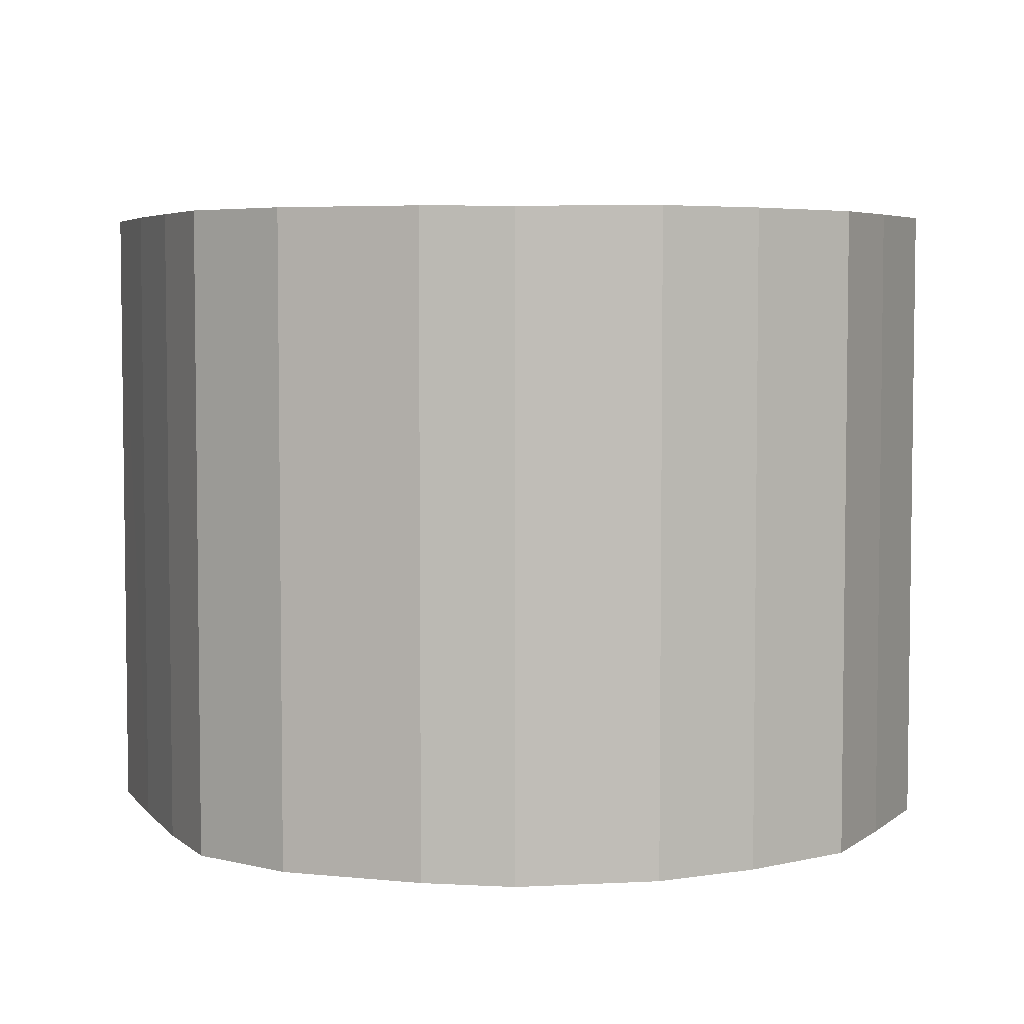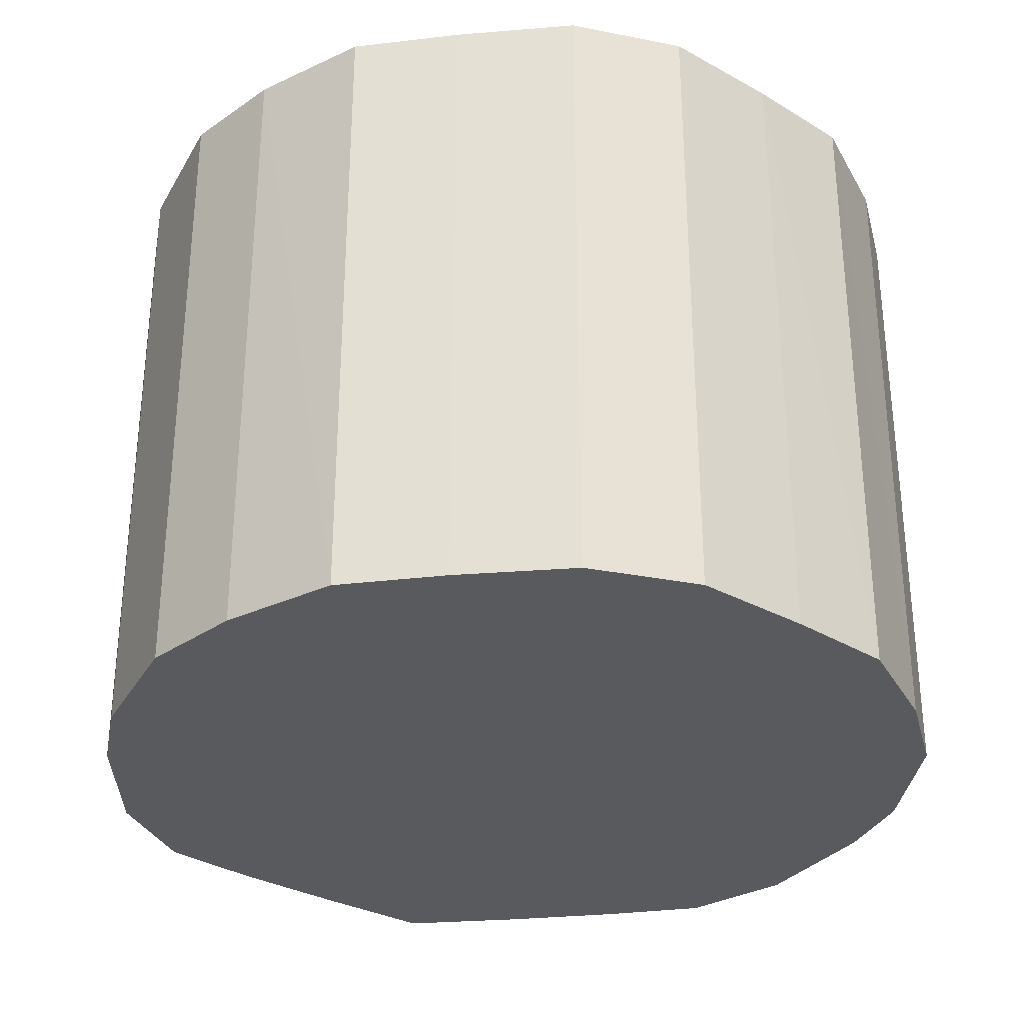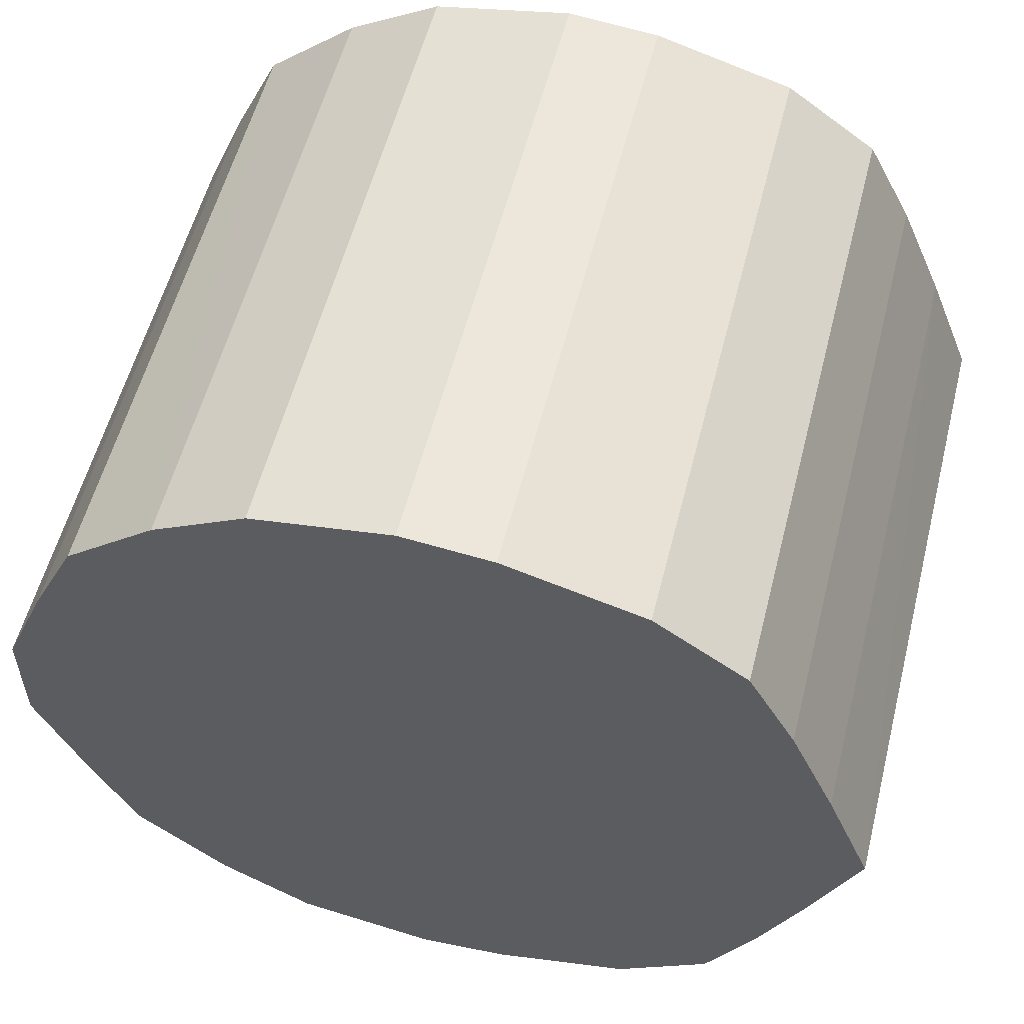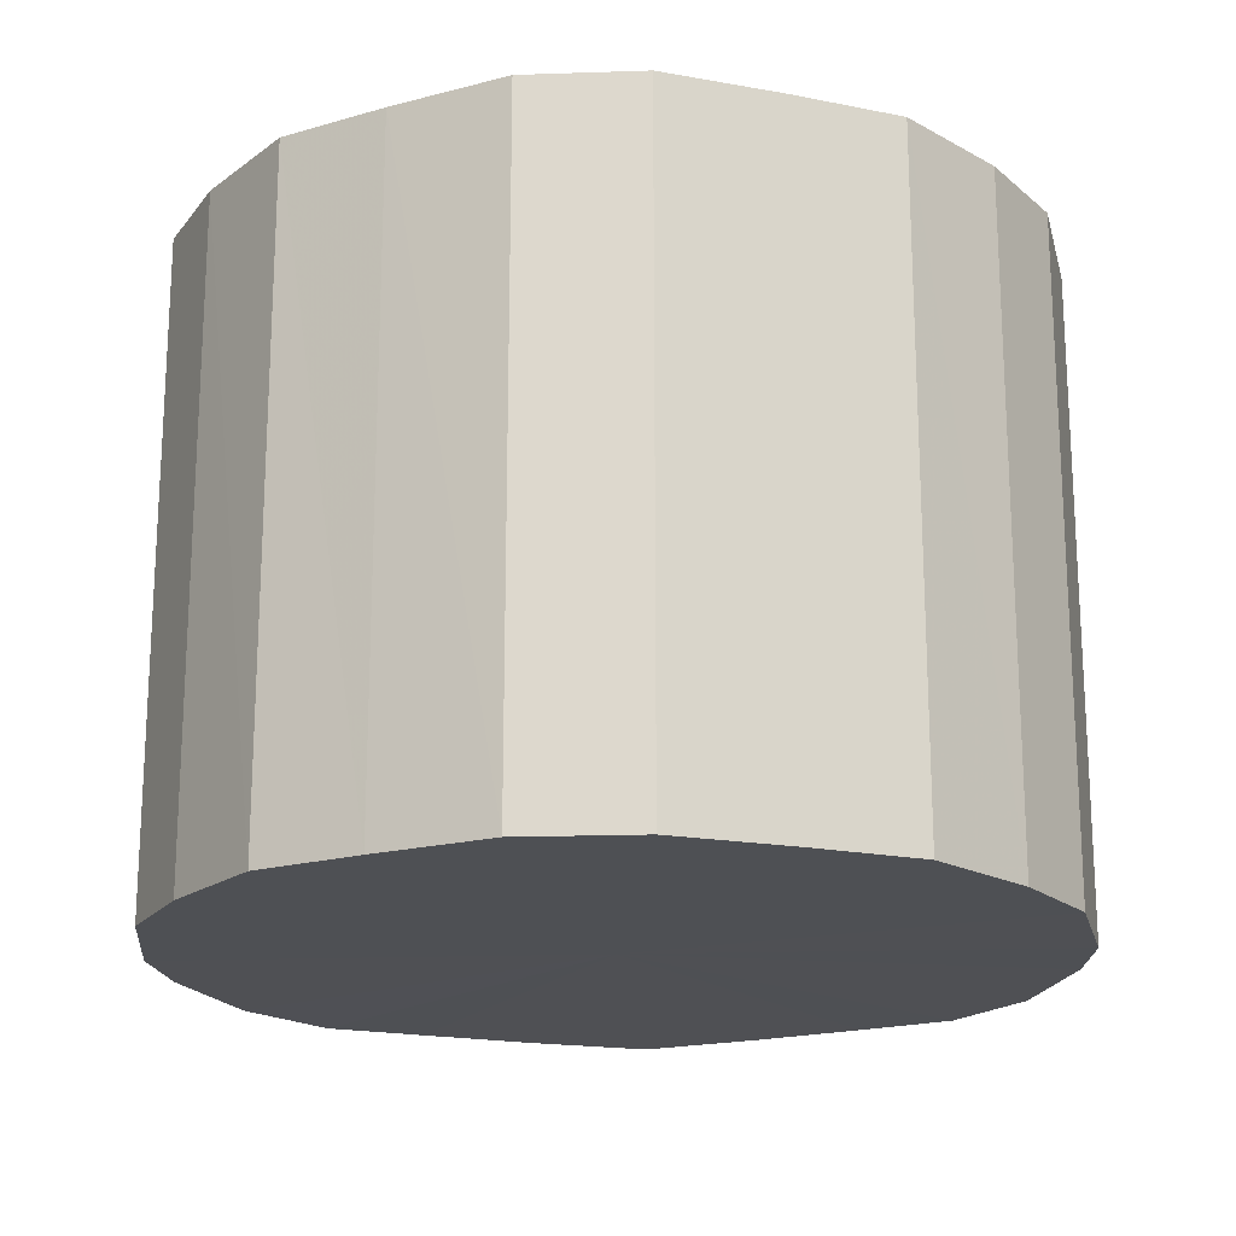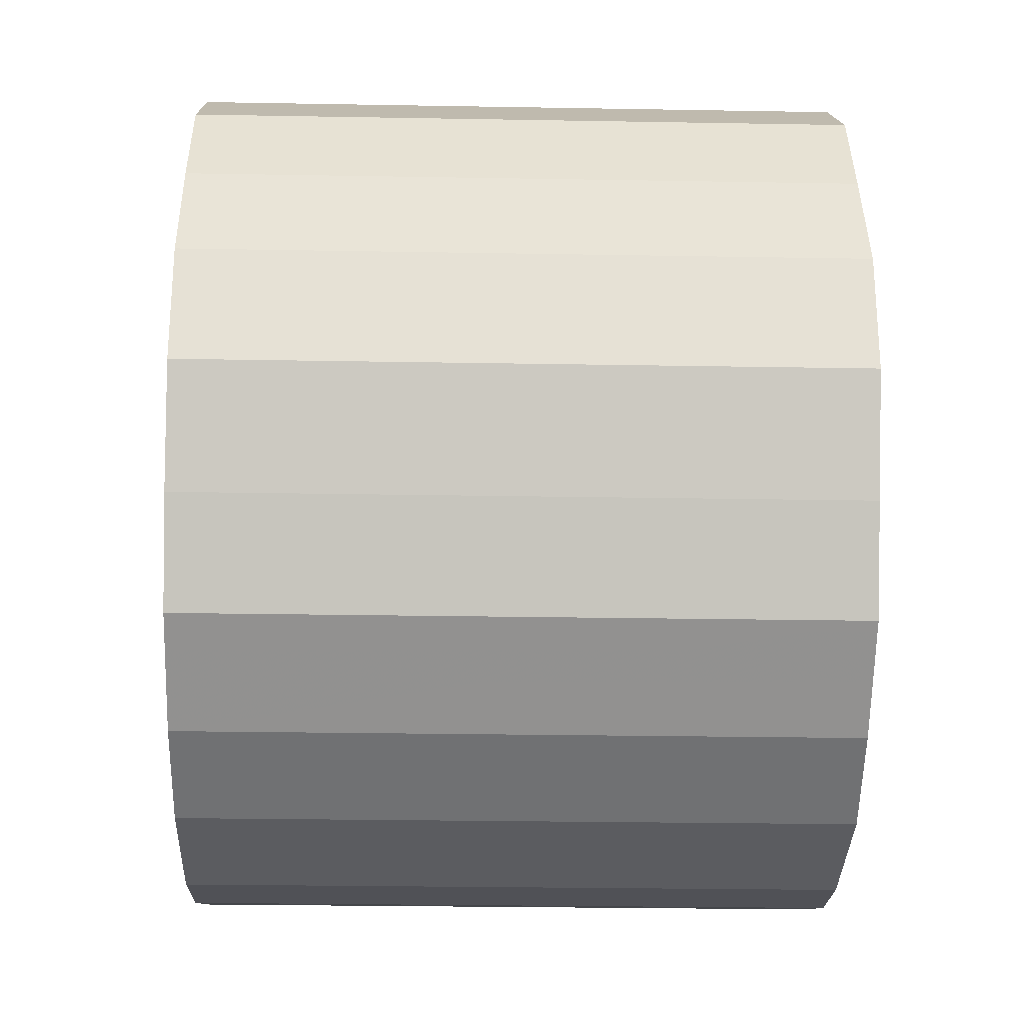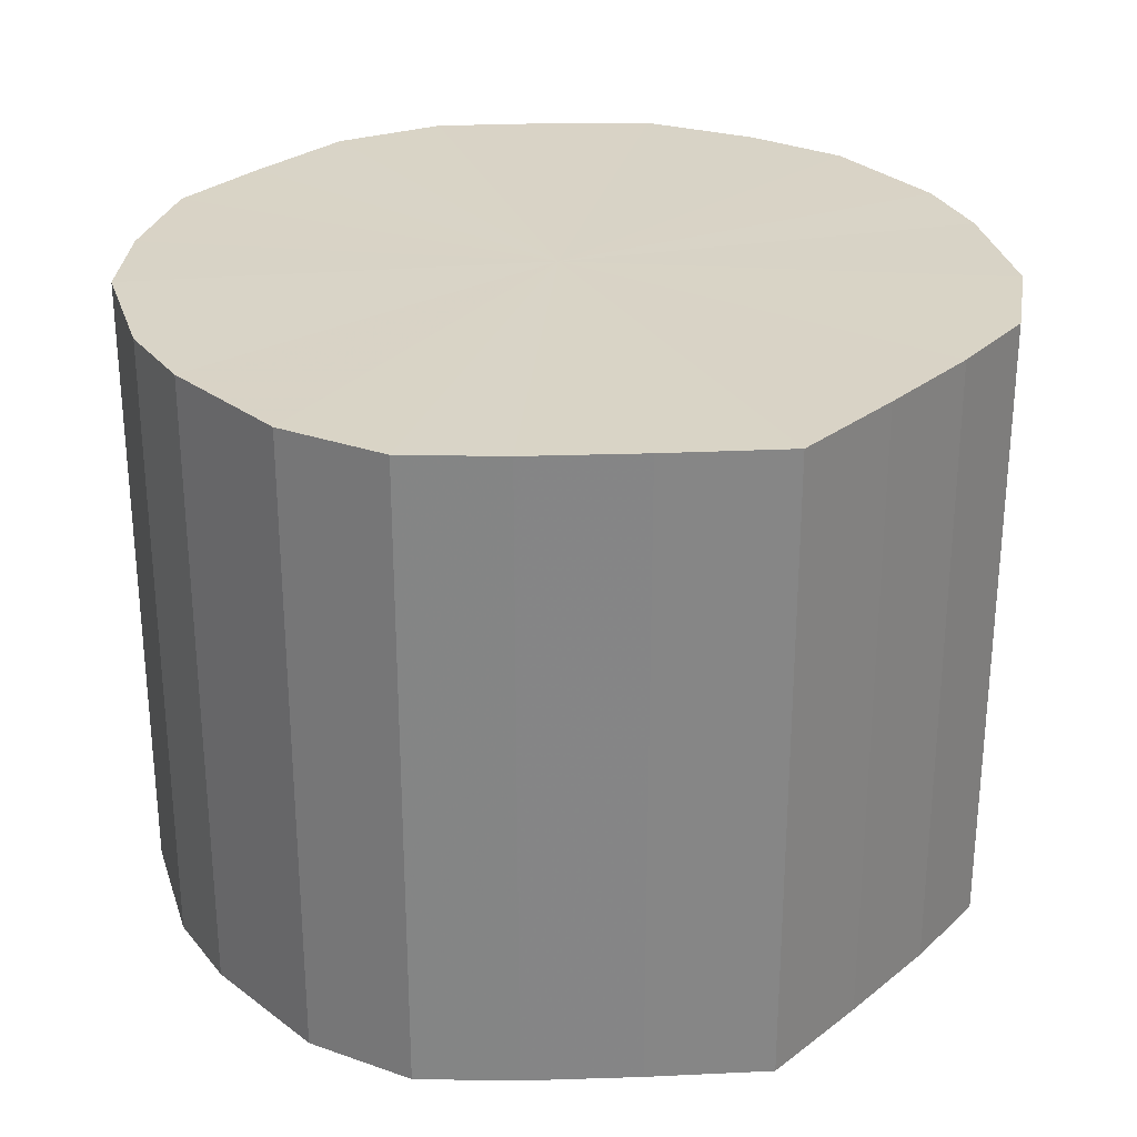
<metadata>
{"format":"obj","ext":"obj","renderer":"f3d","projection":"perspective","resolution":1024,"background":"white","views":[{"elev":4.9,"azim":-177.4,"up":"+Y"},{"elev":-31.2,"azim":-105.7,"up":"+Y"},{"elev":56.3,"azim":14.2,"up":"+Z"},{"elev":-19.0,"azim":-86.2,"up":"+Y"},{"elev":-25.2,"azim":-91.6,"up":"+Z"},{"elev":28.3,"azim":63.8,"up":"+Y"}]}
</metadata>
<code>
o 9040
v 2250 1882 24.23
v 2250 1882 24.2
v 2250 1882 24.23
v 2250 1882 24.18
v 2250 1882 24.2
v 2250 1882 24.25
v 2250 1882 24.25
v 2250 1882 24.16
v 2250 1882 24.18
v 2250 1882 24.28
v 2250 1882 24.28
v 2250 1882 24.15
v 2250 1882 24.16
v 2250 1882 24.3
v 2250 1882 24.3
v 2250 1882 24.14
v 2250 1882 24.15
v 2250 1882 24.31
v 2250 1882 24.31
v 2250 1882 24.14
v 2250 1882 24.14
v 2250 1882 24.32
v 2250 1882 24.32
v 2250 1882 24.14
v 2250 1882 24.14
v 2250 1882 24.32
v 2250 1882 24.32
v 2250 1882 24.15
v 2250 1882 24.14
v 2250 1882 24.32
v 2250 1882 24.32
v 2250 1882 24.17
v 2250 1882 24.15
v 2250 1882 24.3
v 2250 1882 24.3
v 2250 1882 24.19
v 2250 1882 24.17
v 2250 1882 24.29
v 2250 1882 24.29
v 2250 1882 24.22
v 2250 1882 24.19
v 2250 1882 24.27
v 2250 1882 24.27
v 2250 1882 24.24
v 2250 1882 24.22
v 2250 1882 24.24
v 2250 1882 24.23
v 2250 1882 24.2
v 2250 1882 24.2
v 2250 1882 24.18
v 2250 1882 24.18
v 2250 1882 24.25
v 2250 1882 24.23
v 2250 1882 24.28
v 2250 1882 24.25
v 2250 1882 24.16
v 2250 1882 24.16
v 2250 1882 24.3
v 2250 1882 24.28
v 2250 1882 24.31
v 2250 1882 24.3
v 2250 1882 24.15
v 2250 1882 24.15
v 2250 1882 24.32
v 2250 1882 24.31
v 2250 1882 24.32
v 2250 1882 24.32
v 2250 1882 24.14
v 2250 1882 24.14
v 2250 1882 24.32
v 2250 1882 24.32
v 2250 1882 24.3
v 2250 1882 24.32
v 2250 1882 24.14
v 2250 1882 24.14
v 2250 1882 24.29
v 2250 1882 24.3
v 2250 1882 24.27
v 2250 1882 24.29
v 2250 1882 24.14
v 2250 1882 24.14
v 2250 1882 24.24
v 2250 1882 24.27
v 2250 1882 24.22
v 2250 1882 24.24
v 2250 1882 24.15
v 2250 1882 24.15
v 2250 1882 24.19
v 2250 1882 24.22
v 2250 1882 24.17
v 2250 1882 24.19
v 2250 1882 24.17
v 2250 1882 24.23
v 2250 1882 24.2
v 2250 1882 24.23
v 2250 1882 24.18
v 2250 1882 24.25
v 2250 1882 24.16
v 2250 1882 24.28
v 2250 1882 24.15
v 2250 1882 24.3
v 2250 1882 24.14
v 2250 1882 24.31
v 2250 1882 24.14
v 2250 1882 24.32
v 2250 1882 24.14
v 2250 1882 24.32
v 2250 1882 24.15
v 2250 1882 24.32
v 2250 1882 24.17
v 2250 1882 24.3
v 2250 1882 24.19
v 2250 1882 24.29
v 2250 1882 24.22
v 2250 1882 24.27
v 2250 1882 24.24
v 2250 1882 24.23
v 2250 1882 24.23
v 2250 1882 24.2
v 2250 1882 24.25
v 2250 1882 24.18
v 2250 1882 24.28
v 2250 1882 24.16
v 2250 1882 24.3
v 2250 1882 24.15
v 2250 1882 24.31
v 2250 1882 24.14
v 2250 1882 24.32
v 2250 1882 24.14
v 2250 1882 24.32
v 2250 1882 24.14
v 2250 1882 24.32
v 2250 1882 24.15
v 2250 1882 24.3
v 2250 1882 24.17
v 2250 1882 24.29
v 2250 1882 24.19
v 2250 1882 24.27
v 2250 1882 24.22
v 2250 1882 24.24
f 1 2 3
f 2 4 5
f 6 1 7
f 4 8 9
f 10 6 11
f 8 12 13
f 14 10 15
f 12 16 17
f 18 14 19
f 16 20 21
f 22 18 23
f 20 24 25
f 26 22 27
f 24 28 29
f 30 26 31
f 28 32 33
f 34 30 35
f 32 36 37
f 38 34 39
f 36 40 41
f 42 38 43
f 40 44 45
f 44 42 46
f 47 48 49
f 49 50 51
f 52 53 47
f 54 55 52
f 51 56 57
f 58 59 54
f 60 61 58
f 57 62 63
f 64 65 60
f 66 67 64
f 63 68 69
f 70 71 66
f 72 73 70
f 69 74 75
f 76 77 72
f 78 79 76
f 75 80 81
f 82 83 78
f 84 85 82
f 81 86 87
f 88 89 84
f 90 91 88
f 87 92 90
f 93 94 95
f 93 96 94
f 93 95 97
f 93 98 96
f 93 97 99
f 93 100 98
f 93 99 101
f 93 102 100
f 93 101 103
f 93 104 102
f 93 103 105
f 93 106 104
f 93 105 107
f 93 108 106
f 93 107 109
f 93 110 108
f 93 109 111
f 93 112 110
f 93 111 113
f 93 114 112
f 93 113 115
f 93 116 114
f 93 115 116
f 117 118 119
f 117 120 118
f 117 119 121
f 117 122 120
f 117 121 123
f 117 124 122
f 117 123 125
f 117 126 124
f 117 125 127
f 117 128 126
f 117 127 129
f 117 130 128
f 117 129 131
f 117 132 130
f 117 131 133
f 117 134 132
f 117 133 135
f 117 136 134
f 117 135 137
f 117 138 136
f 117 137 139
f 117 140 138
f 117 139 140

</code>
